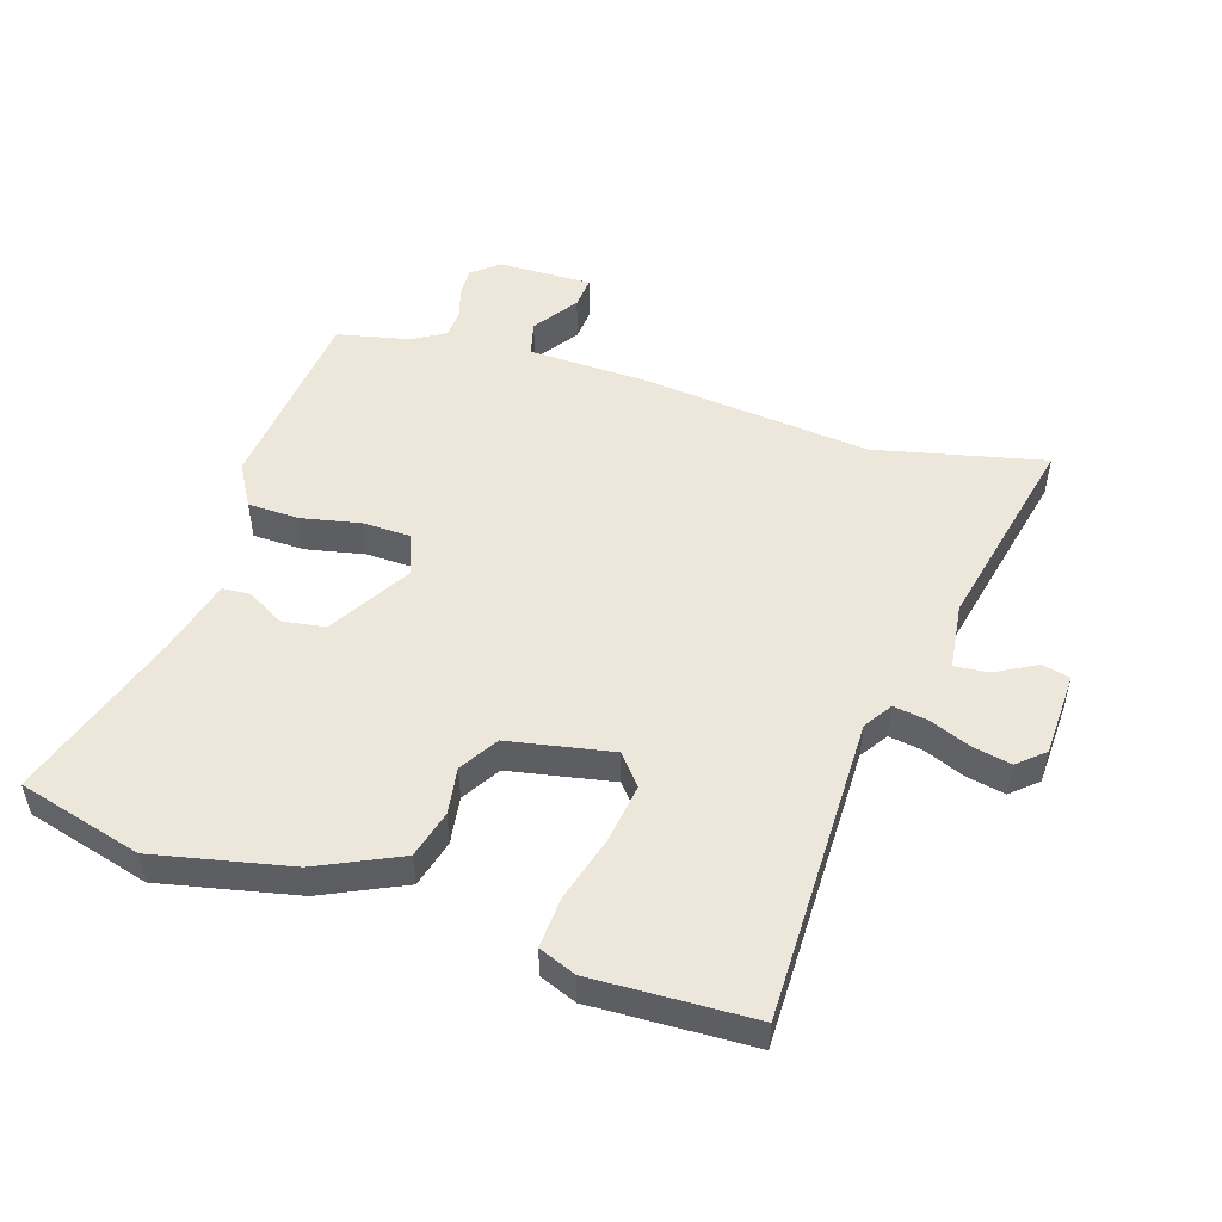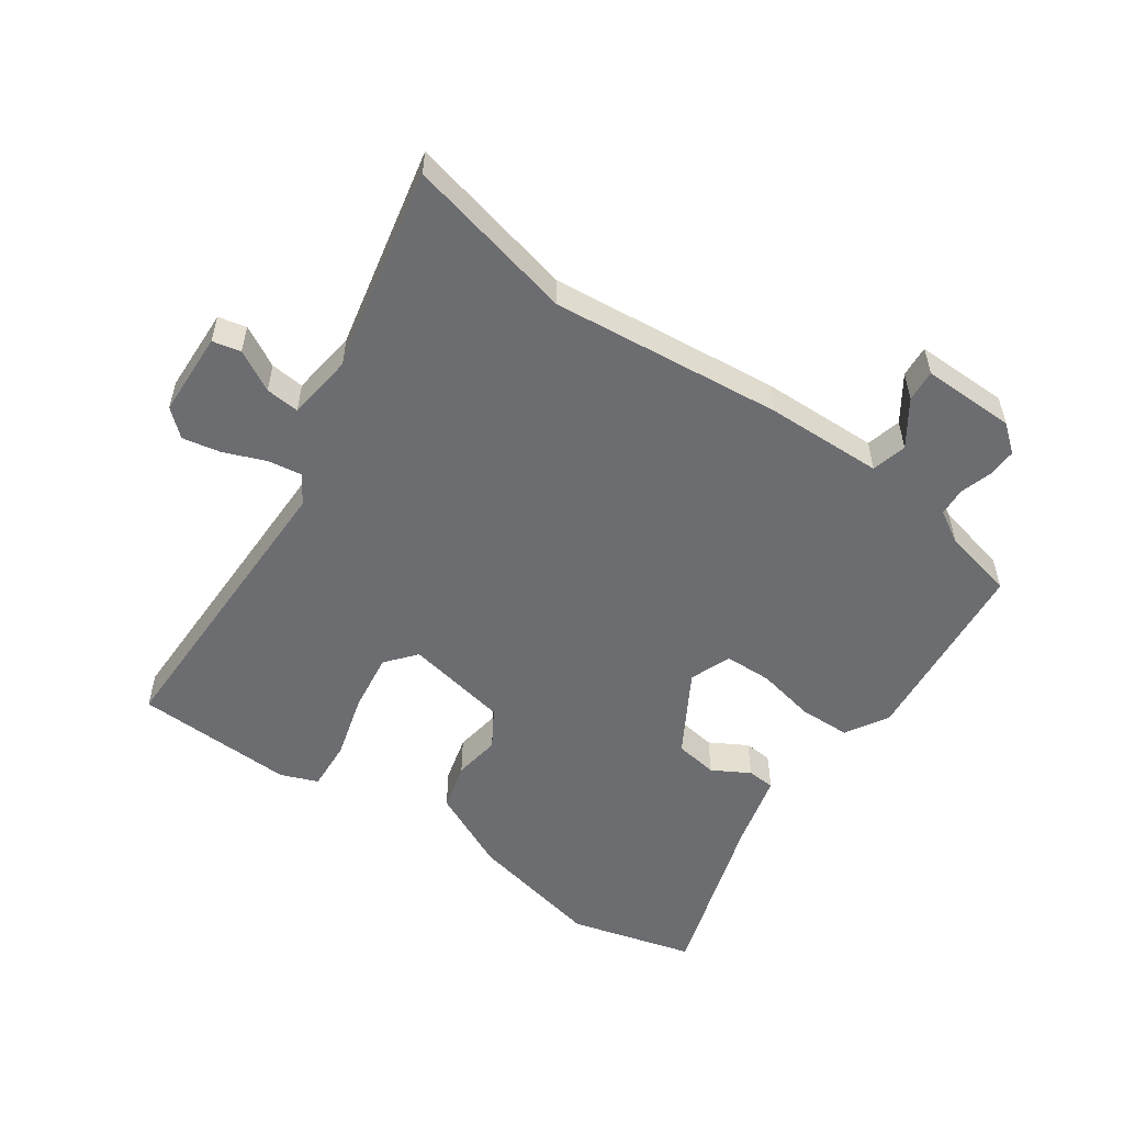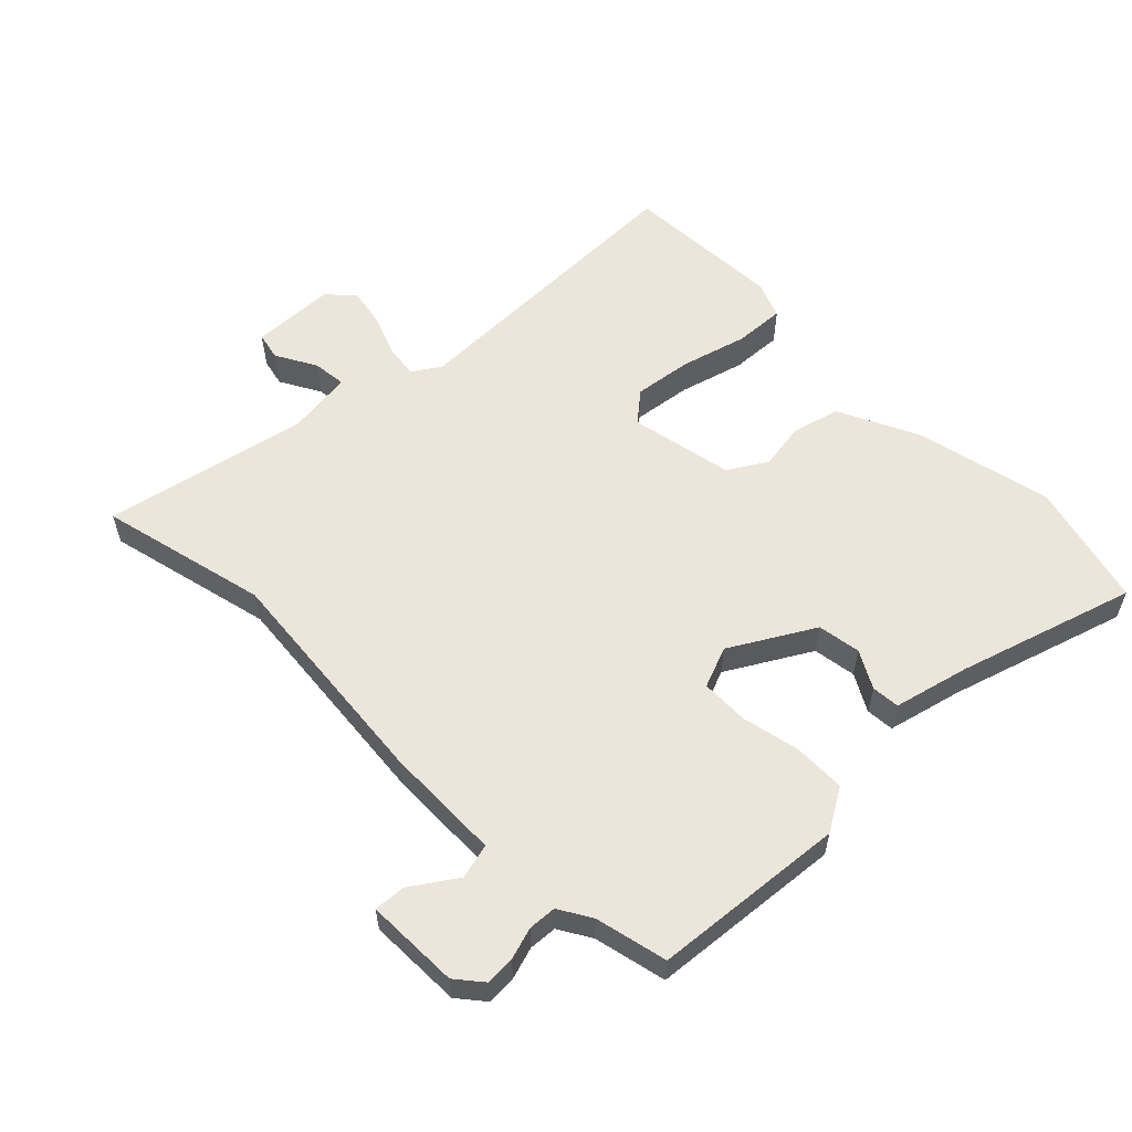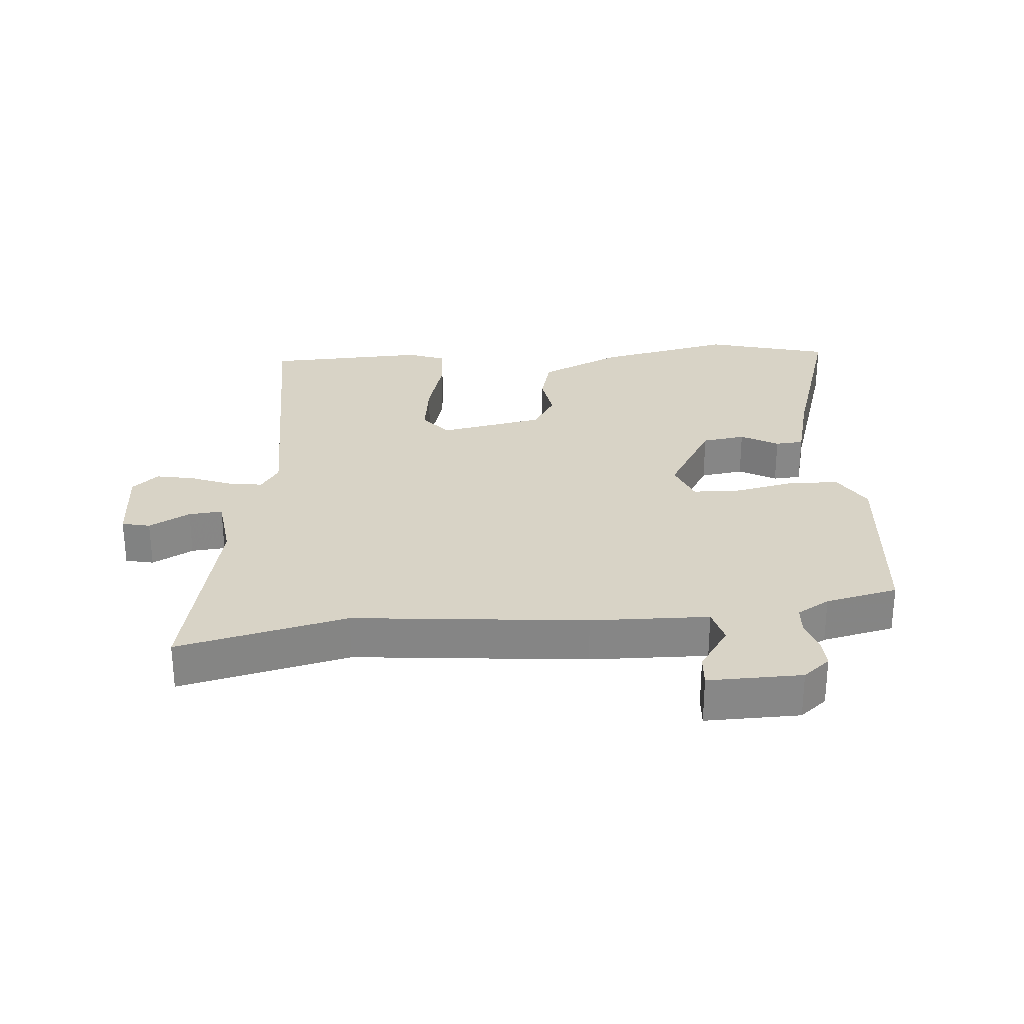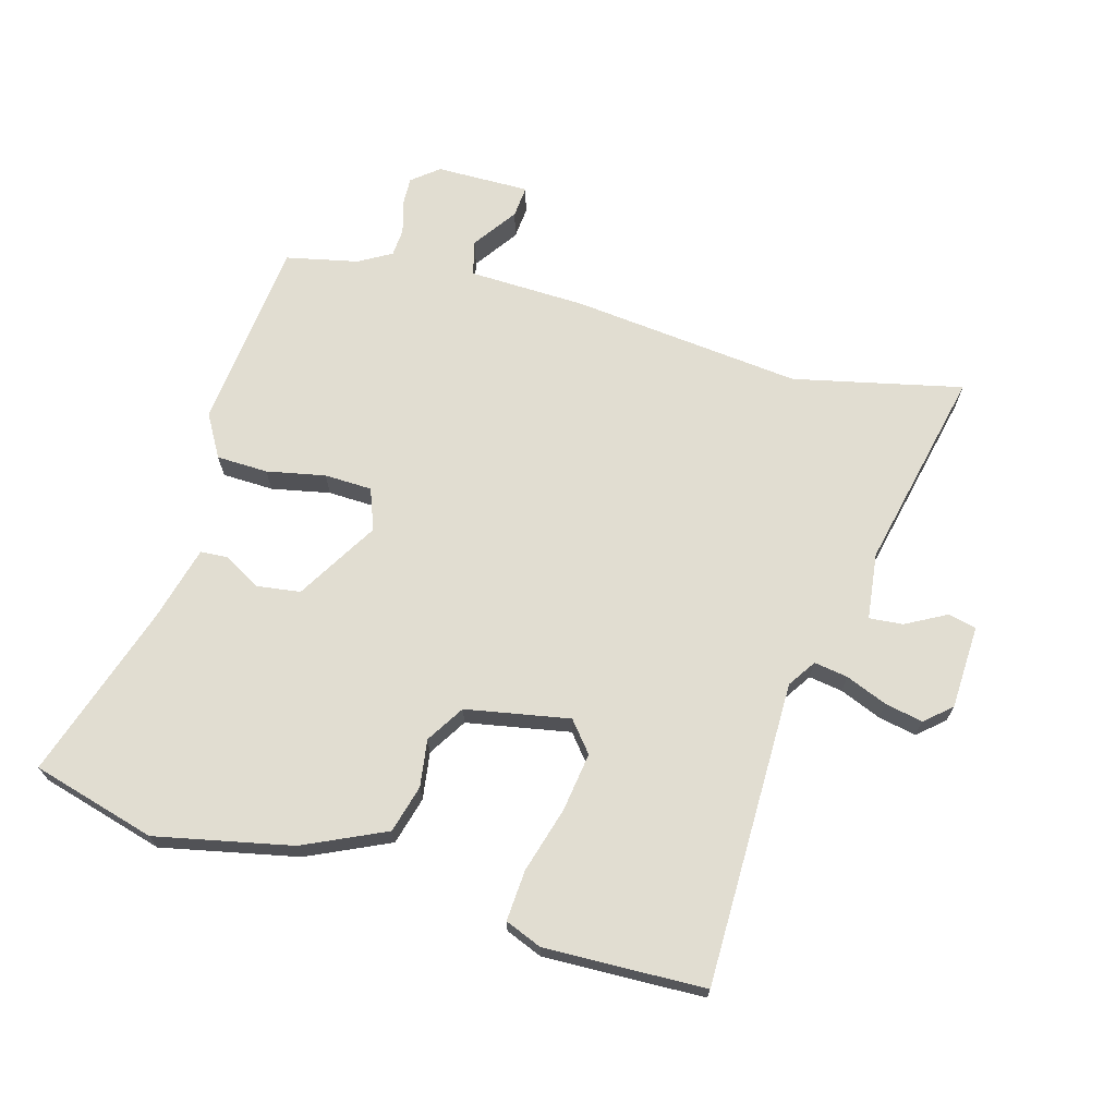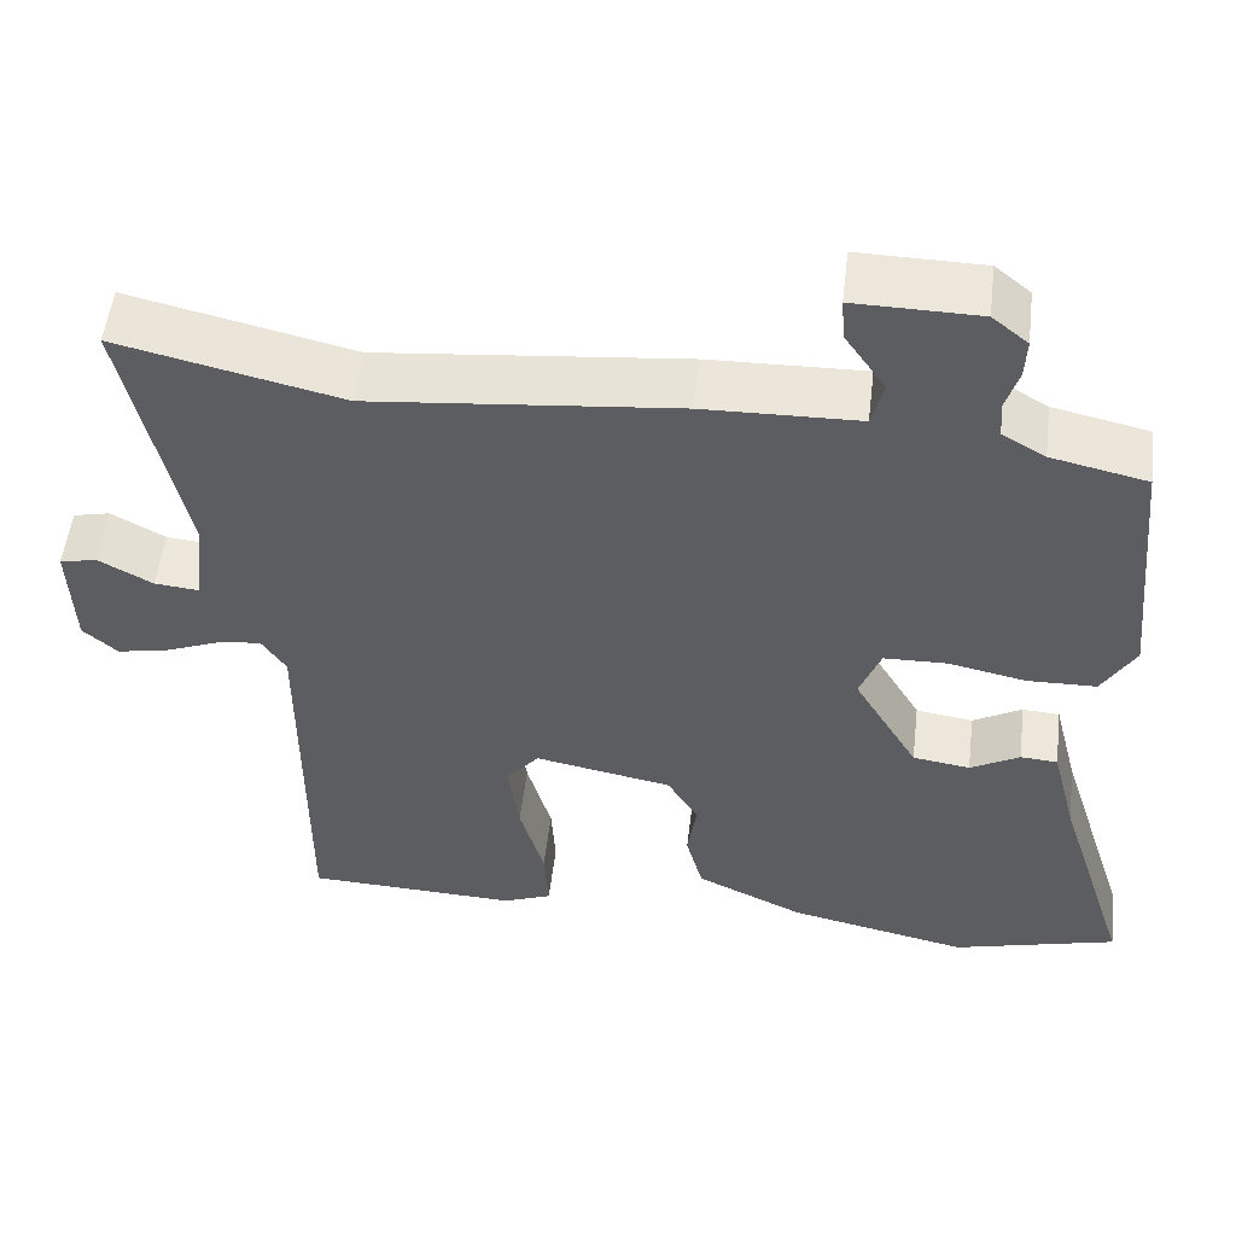
<metadata>
{"format":"obj","ext":"obj","renderer":"f3d","projection":"perspective","resolution":1024,"background":"white","views":[{"elev":50.9,"azim":-162.3,"up":"+Y"},{"elev":-54.0,"azim":-35.0,"up":"+Y"},{"elev":57.3,"azim":45.0,"up":"+Y"},{"elev":28.1,"azim":-4.8,"up":"+Y"},{"elev":68.7,"azim":-164.0,"up":"+Y"},{"elev":53.0,"azim":6.8,"up":"+Z"}]}
</metadata>
<code>
v -0.452 0.07 -0.517
v -0.451 0.07 -0.038
v -0.48 0.07 0.006
v -0.533 0.07 -0.002
v -0.598 0.07 -0.028
v -0.658 0.07 -0.04
v -0.699 0.07 -0.004
v -0.704 0.07 0.129
v -0.66 0.07 0.139
v -0.596 0.07 0.104
v -0.543 0.07 0.099
v -0.53 0.07 0.204
v -0.599 0.07 0.523
v -0.334 0.07 0.462
v 0.029 0.07 0.499
v 0.213 0.07 0.504
v 0.227 0.07 0.559
v 0.179 0.07 0.629
v 0.175 0.07 0.679
v 0.322 0.07 0.677
v 0.364 0.07 0.643
v 0.362 0.07 0.597
v 0.347 0.07 0.547
v 0.35 0.07 0.503
v 0.401 0.07 0.473
v 0.514 0.07 0.448
v 0.544 0.07 0.146
v 0.505 0.07 0.079
v 0.424 0.07 0.077
v 0.332 0.07 0.096
v 0.257 0.07 0.094
v 0.232 0.07 0.029
v 0.308 0.07 -0.1
v 0.376 0.07 -0.11
v 0.434 0.07 -0.077
v 0.478 0.07 -0.08
v 0.508 0.07 -0.197
v 0.596 0.07 -0.474
v 0.401 0.07 -0.527
v 0.187 0.07 -0.481
v 0.059 0.07 -0.421
v 0.039 0.07 -0.346
v 0.05 0.07 -0.272
v 0.013 0.07 -0.212
v -0.15 0.07 -0.181
v -0.189 0.07 -0.228
v -0.176 0.07 -0.321
v -0.147 0.07 -0.423
v -0.142 0.07 -0.503
v -0.2 0.07 -0.526
v -0.452 0 -0.517
v -0.451 0 -0.038
v -0.48 0 0.006
v -0.533 0 -0.002
v -0.598 0 -0.028
v -0.658 0 -0.04
v -0.699 0 -0.004
v -0.704 0 0.129
v -0.66 0 0.139
v -0.596 0 0.104
v -0.543 0 0.099
v -0.53 0 0.204
v -0.599 0 0.523
v -0.334 0 0.462
v 0.029 0 0.499
v 0.213 0 0.504
v 0.227 0 0.559
v 0.179 0 0.629
v 0.175 0 0.679
v 0.322 0 0.677
v 0.364 0 0.643
v 0.362 0 0.597
v 0.347 0 0.547
v 0.35 0 0.503
v 0.401 0 0.473
v 0.514 0 0.448
v 0.544 0 0.146
v 0.505 0 0.079
v 0.424 0 0.077
v 0.332 0 0.096
v 0.257 0 0.094
v 0.232 0 0.029
v 0.308 0 -0.1
v 0.376 0 -0.11
v 0.434 0 -0.077
v 0.478 0 -0.08
v 0.508 0 -0.197
v 0.596 0 -0.474
v 0.401 0 -0.527
v 0.187 0 -0.481
v 0.059 0 -0.421
v 0.039 0 -0.346
v 0.05 0 -0.272
v 0.013 0 -0.212
v -0.15 0 -0.181
v -0.189 0 -0.228
v -0.176 0 -0.321
v -0.147 0 -0.423
v -0.142 0 -0.503
v -0.2 0 -0.526
f 47 48 49 50
f 46 47 50 1
f 45 46 1 2
f 44 45 2 3
f 40 41 42 43
f 40 43 44
f 37 38 39 40
f 37 40 44
f 34 35 36 37
f 33 34 37 44
f 32 33 44 3
f 27 28 29 30
f 25 26 27 30
f 24 25 30 31
f 23 24 31 32
f 21 22 23
f 17 18 19 20
f 16 17 20 21
f 14 15 16
f 12 13 14
f 11 12 14 16
f 7 8 9 10
f 7 10 11
f 4 5 6 7
f 3 4 7 11
f 32 3 11 16
f 16 21 23 32
f 100 99 98 97
f 51 100 97 96
f 52 51 96 95
f 53 52 95 94
f 93 92 91 90
f 94 93 90
f 90 89 88 87
f 94 90 87
f 87 86 85 84
f 94 87 84 83
f 53 94 83 82
f 80 79 78 77
f 80 77 76 75
f 81 80 75 74
f 82 81 74 73
f 73 72 71
f 70 69 68 67
f 71 70 67 66
f 66 65 64
f 64 63 62
f 66 64 62 61
f 60 59 58 57
f 61 60 57
f 57 56 55 54
f 61 57 54 53
f 66 61 53 82
f 82 73 71 66
f 1 51 52 2
f 2 52 53 3
f 3 53 54 4
f 4 54 55 5
f 5 55 56 6
f 6 56 57 7
f 7 57 58 8
f 8 58 59 9
f 9 59 60 10
f 10 60 61 11
f 11 61 62 12
f 12 62 63 13
f 13 63 64 14
f 14 64 65 15
f 15 65 66 16
f 16 66 67 17
f 17 67 68 18
f 18 68 69 19
f 19 69 70 20
f 20 70 71 21
f 21 71 72 22
f 22 72 73 23
f 23 73 74 24
f 24 74 75 25
f 25 75 76 26
f 26 76 77 27
f 27 77 78 28
f 28 78 79 29
f 29 79 80 30
f 30 80 81 31
f 31 81 82 32
f 32 82 83 33
f 33 83 84 34
f 34 84 85 35
f 35 85 86 36
f 36 86 87 37
f 37 87 88 38
f 38 88 89 39
f 39 89 90 40
f 40 90 91 41
f 41 91 92 42
f 42 92 93 43
f 43 93 94 44
f 44 94 95 45
f 45 95 96 46
f 46 96 97 47
f 47 97 98 48
f 48 98 99 49
f 49 99 100 50
f 50 100 51 1

</code>
